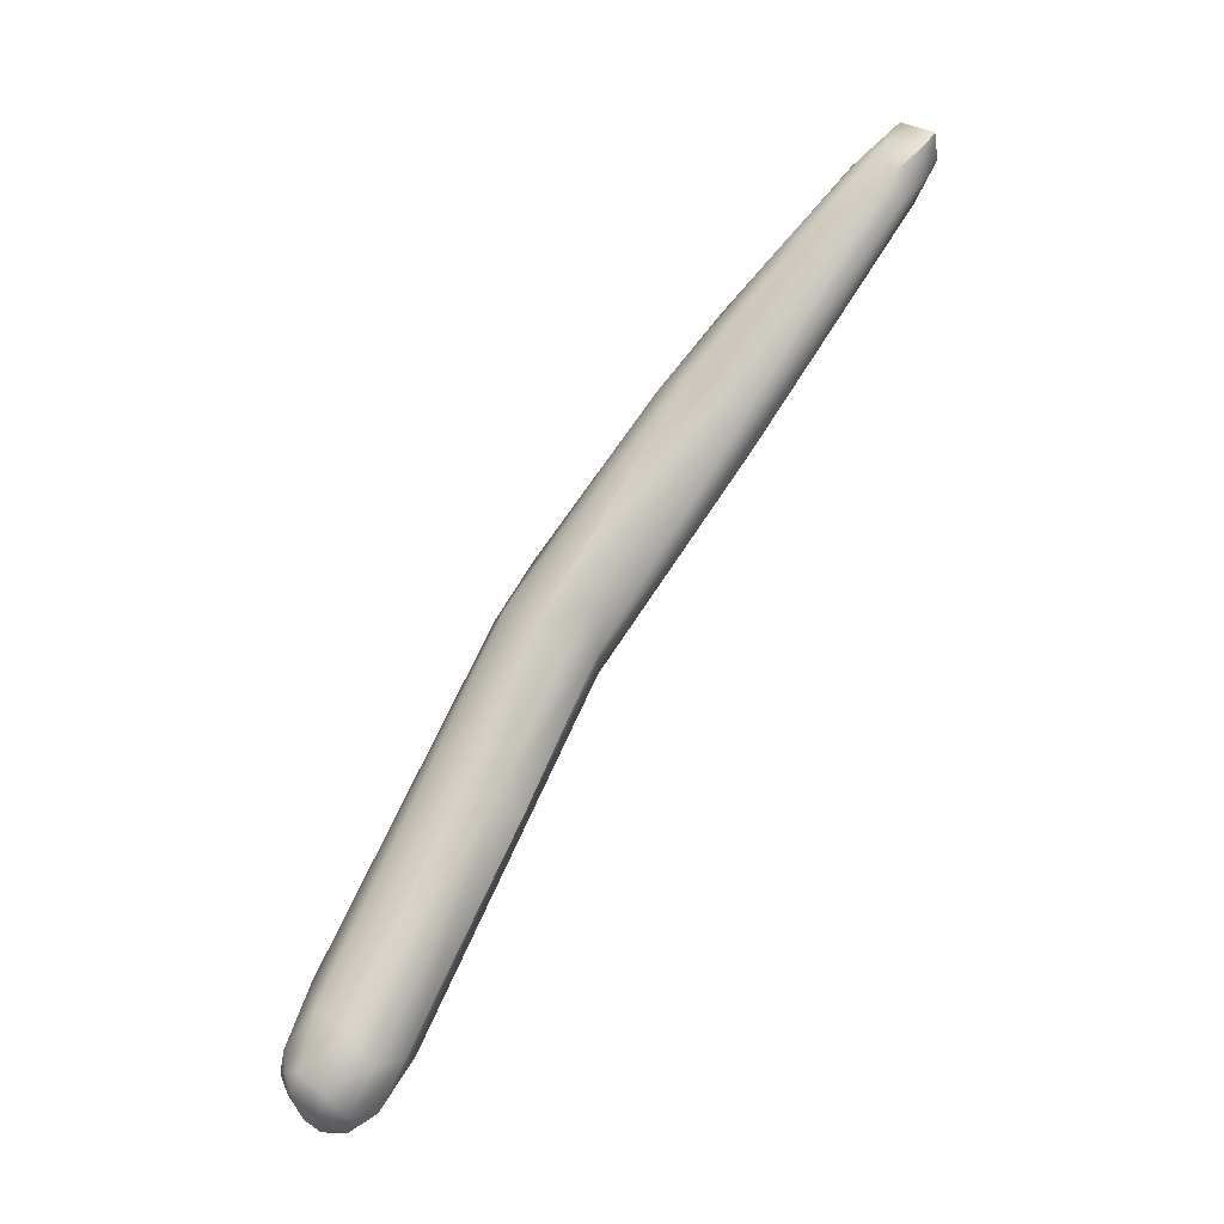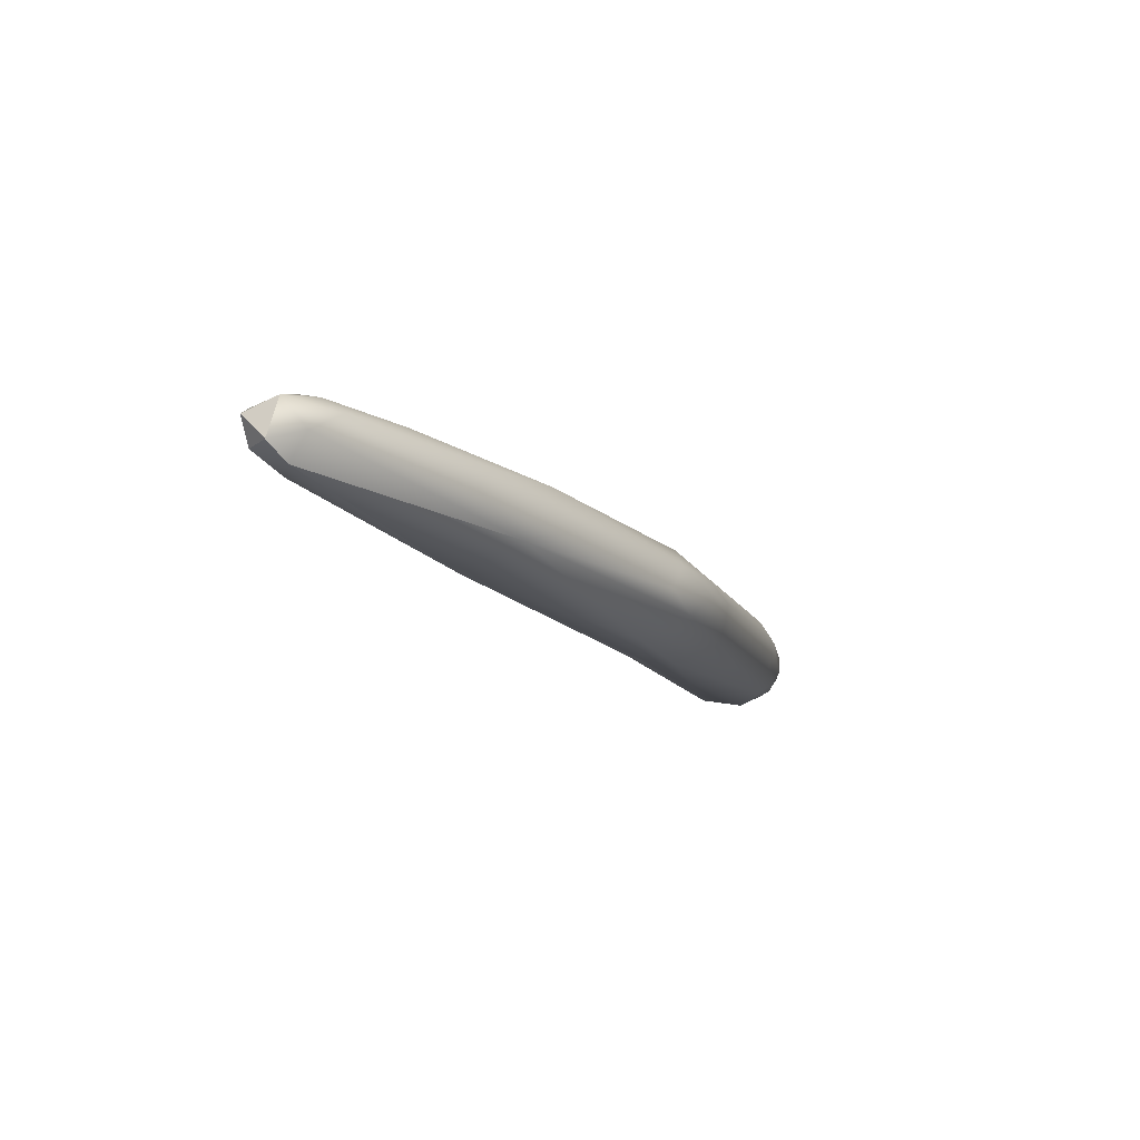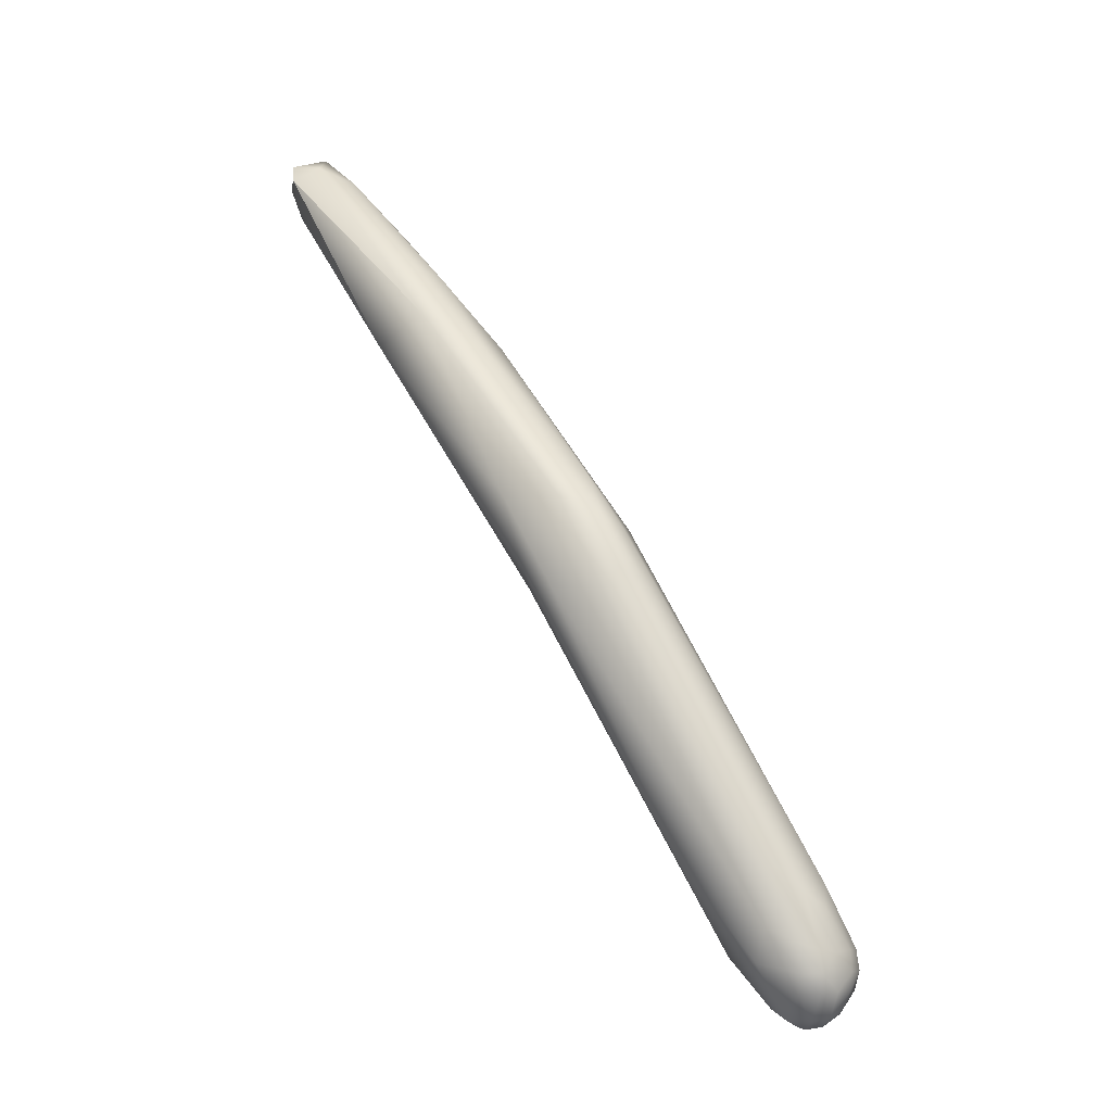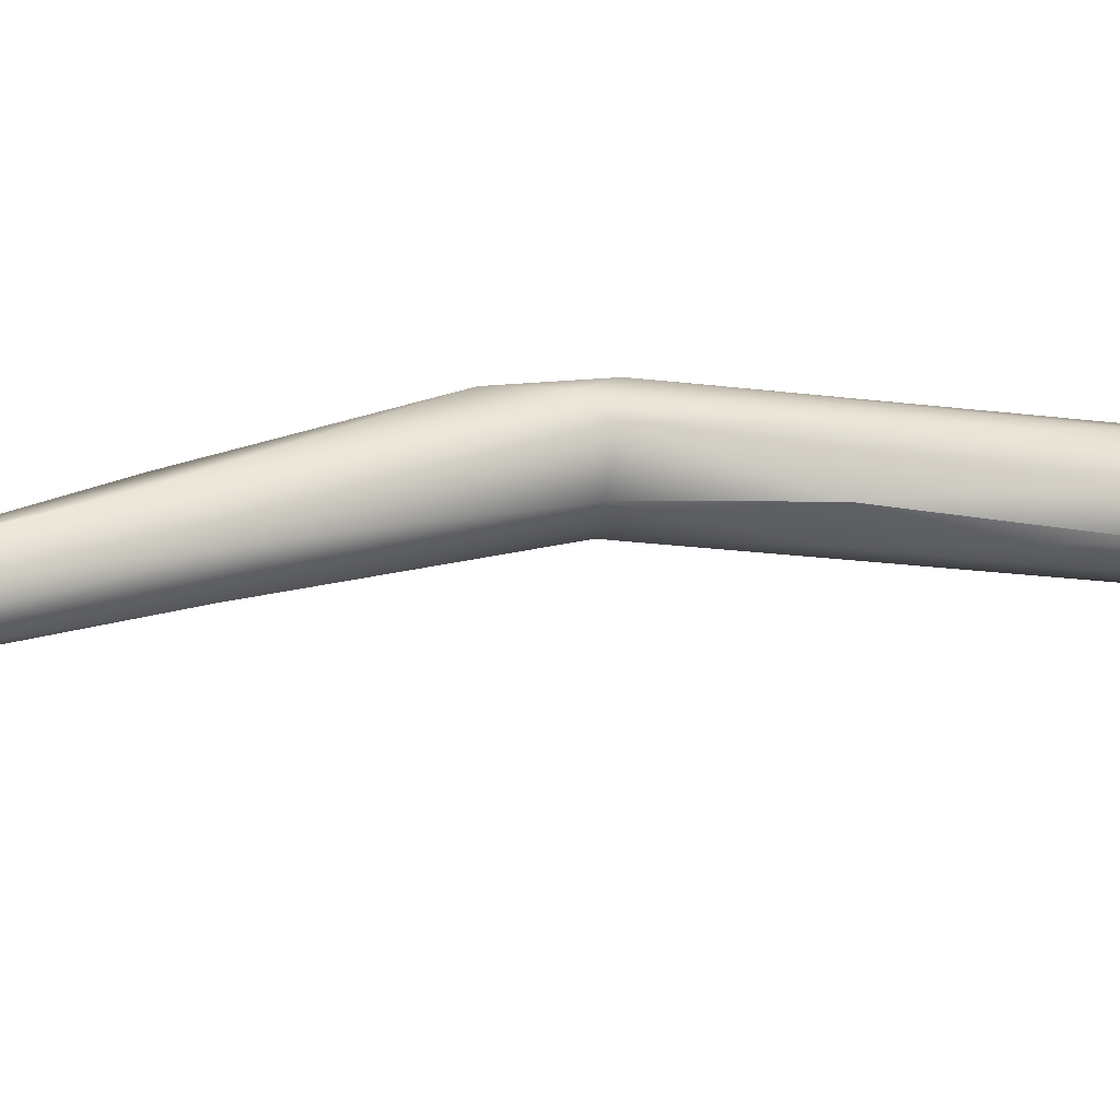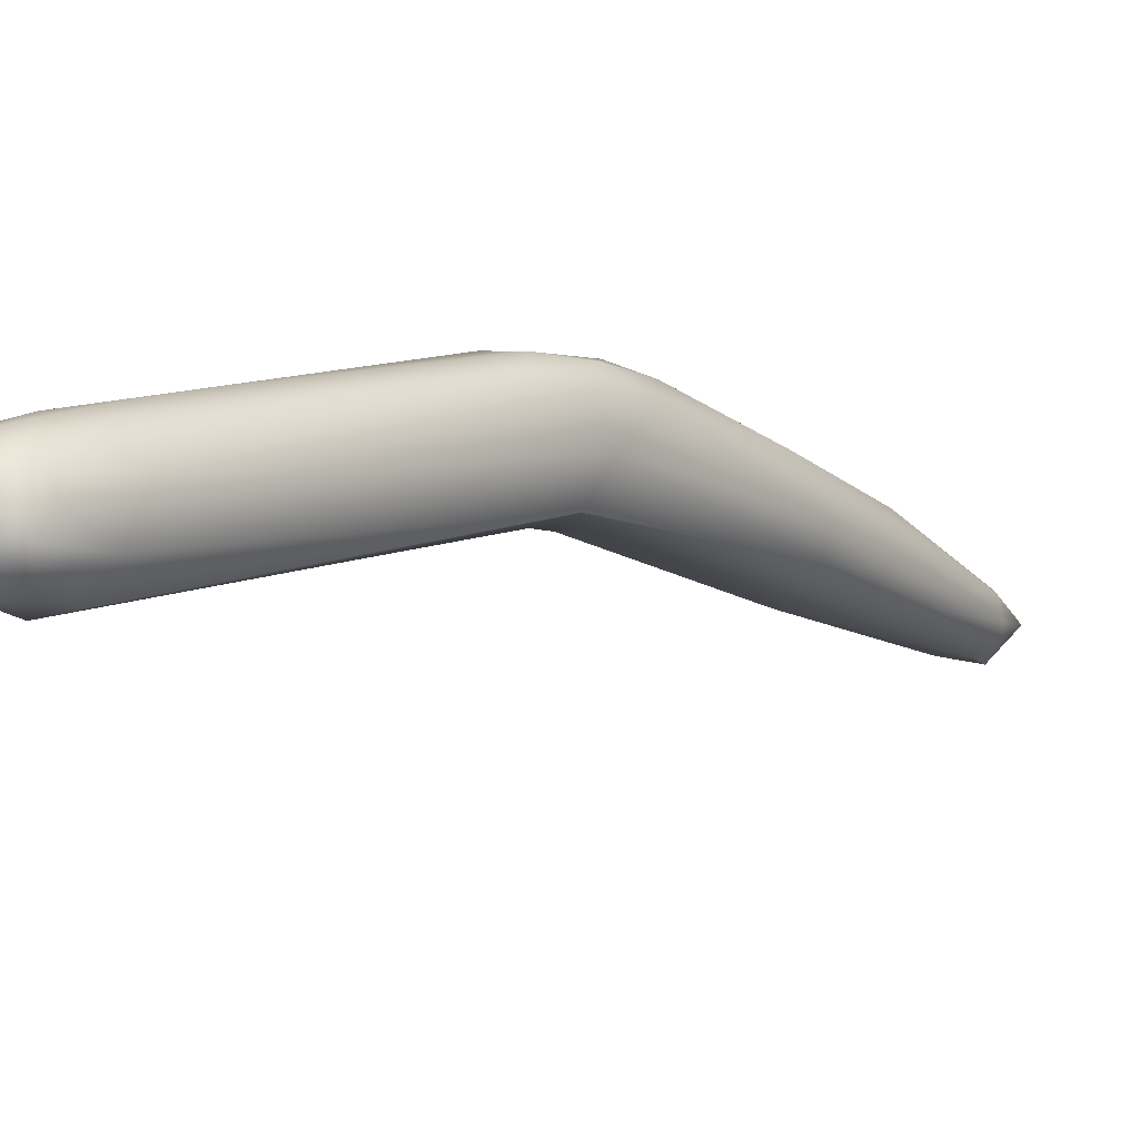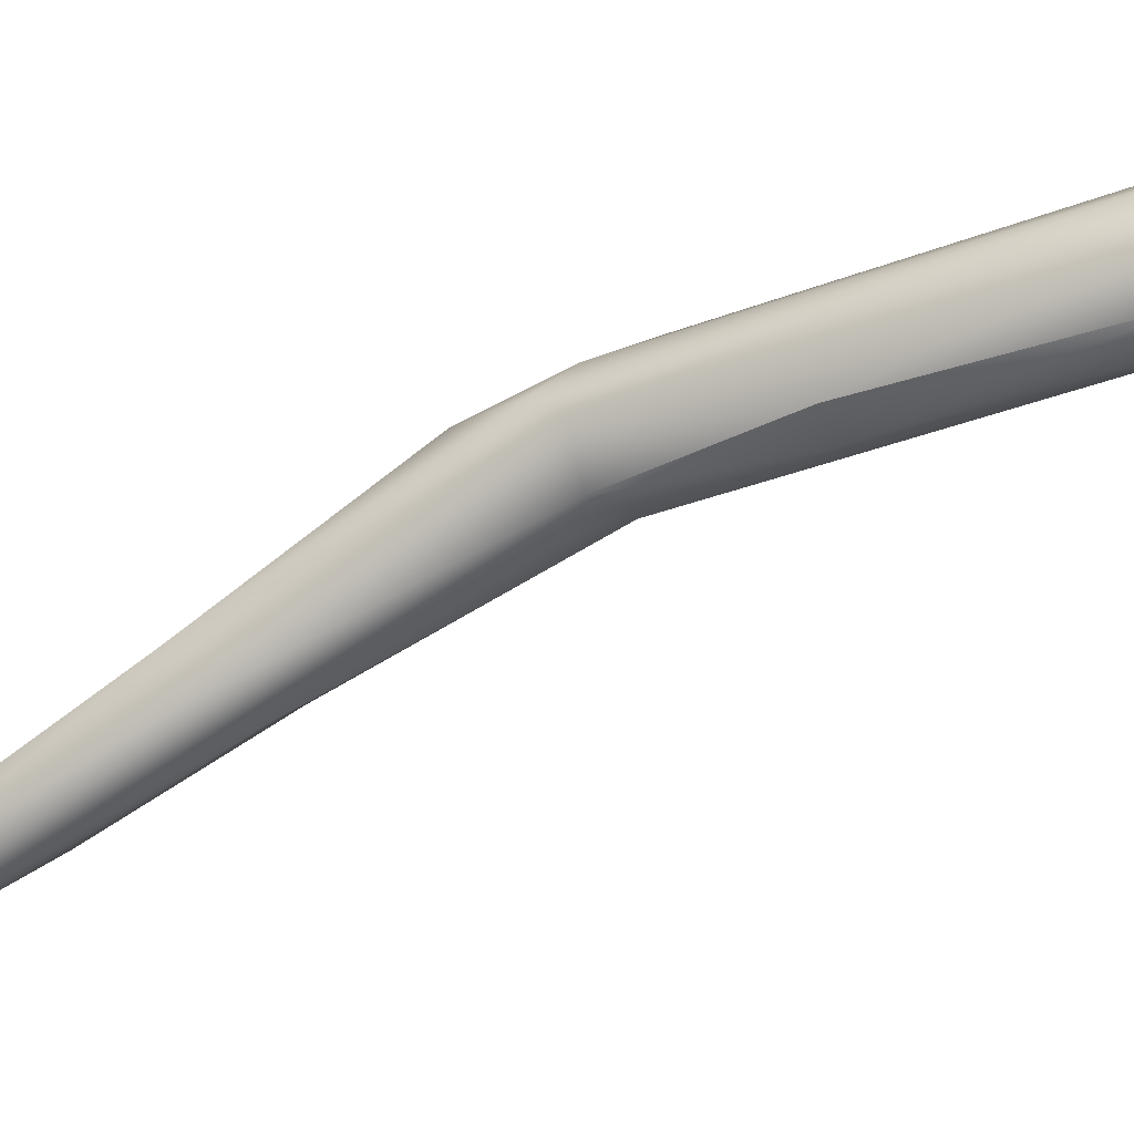
<metadata>
{"format":"obj","ext":"obj","renderer":"f3d","projection":"perspective","resolution":1024,"background":"white","views":[{"elev":-5.7,"azim":-35.2,"up":"+Z"},{"elev":55.5,"azim":114.0,"up":"+Z"},{"elev":-12.3,"azim":170.8,"up":"+Z"},{"elev":-35.1,"azim":105.3,"up":"+Y"},{"elev":14.0,"azim":-110.8,"up":"+Y"},{"elev":-30.5,"azim":143.1,"up":"+Y"}]}
</metadata>
<code>
v -55.39 -76.55 1316
v -55.07 -76.73 1315
v -56.16 -75.89 1315
v -56.24 -75.48 1315
v -55.82 -76.23 1315
v -55.8 -75.82 1317
v -56.14 -75.5 1315
v -56.12 -75.06 1315
v -56.06 -75.07 1316
v -55.72 -75.84 1314
v -55.79 -75.44 1314
v -55.86 -74.88 1315
v -55.85 -74.68 1315
v -55.82 -74.7 1316
v -55.41 -74.99 1317
v -55.26 -76.2 1314
v -55.41 -75.42 1314
v -55.47 -75 1314
v -55.5 -74.55 1315
v -55.46 -74.38 1316
v -55.28 -74.53 1317
v -54.26 -76.62 1316
v -52.41 -77 1321
v -51.66 -76.77 1320
v -51.45 -76.86 1324
v -51.61 -76.04 1325
v -55 -75.75 1314
v -55.03 -75.37 1314
v -55.08 -74.97 1314
v -55.12 -74.47 1315
v -55.11 -74.29 1315
v -55.05 -74.24 1316
v -54.8 -74.33 1317
v -54.51 -76.06 1315
v -54.62 -75.31 1314
v -54.7 -74.57 1315
v -54.69 -74.35 1315
v -54.56 -74.25 1316
v -53.6 -75.92 1316
v -53.89 -74.81 1315
v -53.98 -74.42 1316
v -52.51 -75.37 1317
v -54.02 -74.26 1317
v -51.63 -74.75 1323
v -48.96 -78.63 1329
v -47.9 -79.56 1329
v -47.48 -78.94 1328
v -47.84 -78.43 1331
v -46.82 -80.5 1332
v -46.96 -80.19 1332
v -47.09 -79.71 1332
v -50.96 -77.15 1323
v -51.31 -75.13 1324
v -50.62 -75.51 1326
v -50.38 -77.46 1324
v -50.11 -77.2 1324
v -49.9 -75 1325
v -49.77 -75.39 1326
v -49.5 -76.26 1323
v -49.21 -75.76 1324
v -49.73 -75.25 1323
v -48.8 -75.72 1325
v -49.07 -77.77 1329
v -48.63 -76.89 1329
v -50.77 -74.88 1325
v -51.08 -74.59 1323
v -50.81 -74.59 1323
v -45.84 -81.12 1334
v -45.96 -80.72 1334
v -45.44 -81.36 1333
v -45.73 -81.36 1333
v -45.17 -81.7 1334
v -45.22 -81.05 1335
v -44.9 -81.46 1333
v -44.75 -81.59 1334
v -45.04 -80.45 1334
v -44.45 -81.32 1334
v -44.68 -80.85 1333
v -44.44 -80.94 1334
v -44.44 -80.56 1334
v -46.39 -78.48 1329
v -47.03 -78.33 1331
v -45.87 -80.25 1334
v -47.26 -77.53 1330
v -51.66 -76.77 1320
v -51.45 -76.86 1324
v -55 -75.75 1314
v -54.51 -76.06 1315
v -45.17 -81.7 1334
v -45.22 -81.05 1335
v -44.75 -81.59 1334
v -44.75 -81.59 1334
v -44.75 -81.59 1334
v -44.45 -81.32 1334
v -44.45 -81.32 1334
v -44.44 -80.94 1334
v -44.44 -80.94 1334
v -44.44 -80.94 1334
v -44.44 -80.56 1334
v -44.44 -80.56 1334
g grp1
f 5 2 1
f 5 16 2
f 1 2 23
f 25 1 23
f 7 10 5
f 5 3 7
f 3 4 7
f 3 6 4
f 7 4 8
f 12 7 8
f 16 5 10
f 1 3 5
f 6 3 1
f 1 86 6
f 86 26 6
f 10 7 11
f 26 15 6
f 12 11 7
f 9 8 4
f 6 9 4
f 6 15 9
f 12 8 13
f 8 9 14
f 13 8 14
f 9 15 14
f 16 10 27
f 27 10 17
f 17 10 11
f 12 18 11
f 11 18 17
f 18 12 19
f 13 19 12
f 14 15 21
f 21 15 44
f 19 13 20
f 13 14 20
f 14 21 20
f 28 27 17
f 28 17 29
f 29 17 18
f 30 29 18
f 30 18 19
f 30 19 31
f 19 20 31
f 31 20 32
f 21 33 20
f 20 33 32
f 21 44 33
f 16 22 2
f 2 22 23
f 16 34 22
f 22 34 39
f 39 24 22
f 39 59 24
f 22 85 23
f 56 52 23
f 23 52 25
f 23 85 56
f 24 59 56
f 26 53 15
f 54 53 26
f 34 16 27
f 88 87 35
f 35 87 28
f 36 35 29
f 29 35 28
f 36 29 30
f 37 36 30
f 37 30 31
f 37 31 38
f 31 32 38
f 38 32 43
f 32 33 43
f 36 37 40
f 41 40 37
f 38 41 37
f 41 38 67
f 38 43 67
f 35 39 88
f 35 36 40
f 41 61 40
f 67 61 41
f 35 40 39
f 59 39 42
f 39 40 42
f 42 40 61
f 43 33 66
f 33 44 66
f 43 66 67
f 15 53 44
f 46 71 49
f 55 46 25
f 56 46 55
f 46 56 47
f 46 45 25
f 86 45 26
f 45 63 26
f 46 47 70
f 71 46 70
f 45 51 63
f 63 51 48
f 46 49 45
f 48 51 83
f 82 48 83
f 49 50 45
f 45 50 51
f 47 56 59
f 60 59 42
f 42 61 60
f 52 55 25
f 63 54 26
f 53 54 65
f 55 52 56
f 58 65 54
f 64 58 54
f 58 57 65
f 67 57 61
f 59 60 81
f 60 61 62
f 57 62 61
f 59 81 47
f 81 60 62
f 63 64 54
f 63 48 64
f 84 58 64
f 48 82 64
f 82 84 64
f 58 84 57
f 84 62 57
f 44 53 65
f 44 65 66
f 66 57 67
f 57 66 65
f 49 68 50
f 68 49 71
f 50 69 51
f 50 68 69
f 73 83 69
f 68 73 69
f 51 69 83
f 70 72 71
f 71 89 68
f 68 89 73
f 70 74 72
f 74 75 72
f 89 91 73
f 90 92 79
f 70 47 74
f 96 76 73
f 76 83 73
f 76 82 83
f 47 78 74
f 74 78 77
f 93 94 97
f 47 81 78
f 96 80 76
f 80 84 76
f 74 77 75
f 95 78 99
f 95 99 98
f 78 81 99
f 62 84 81
f 76 84 82
f 84 100 81

</code>
